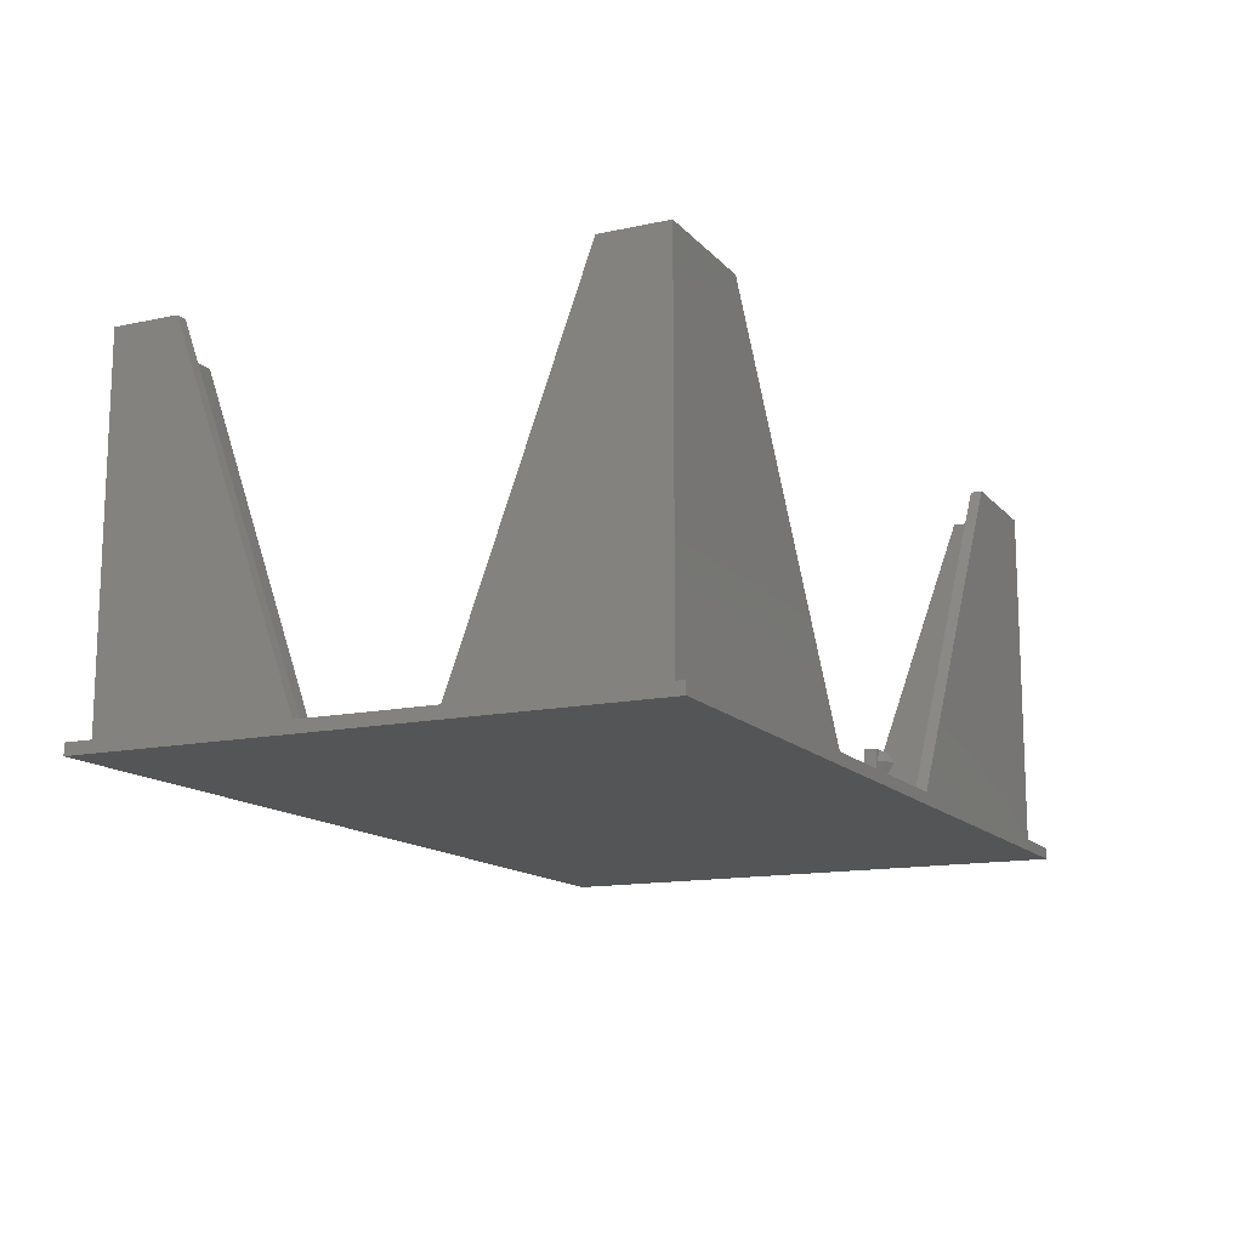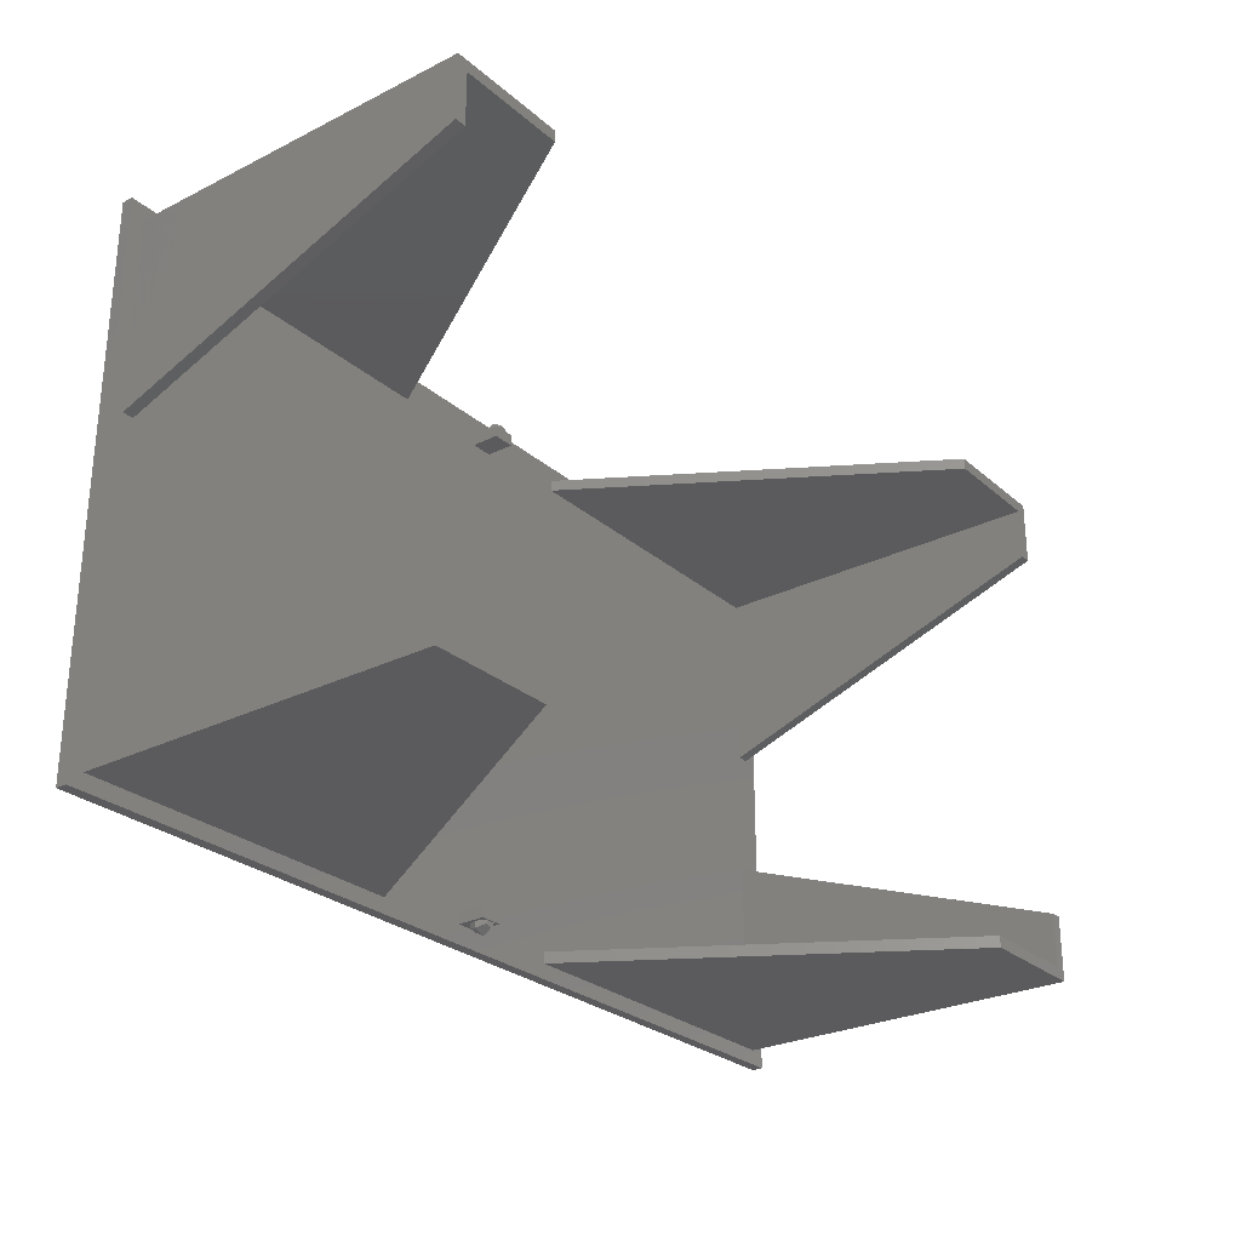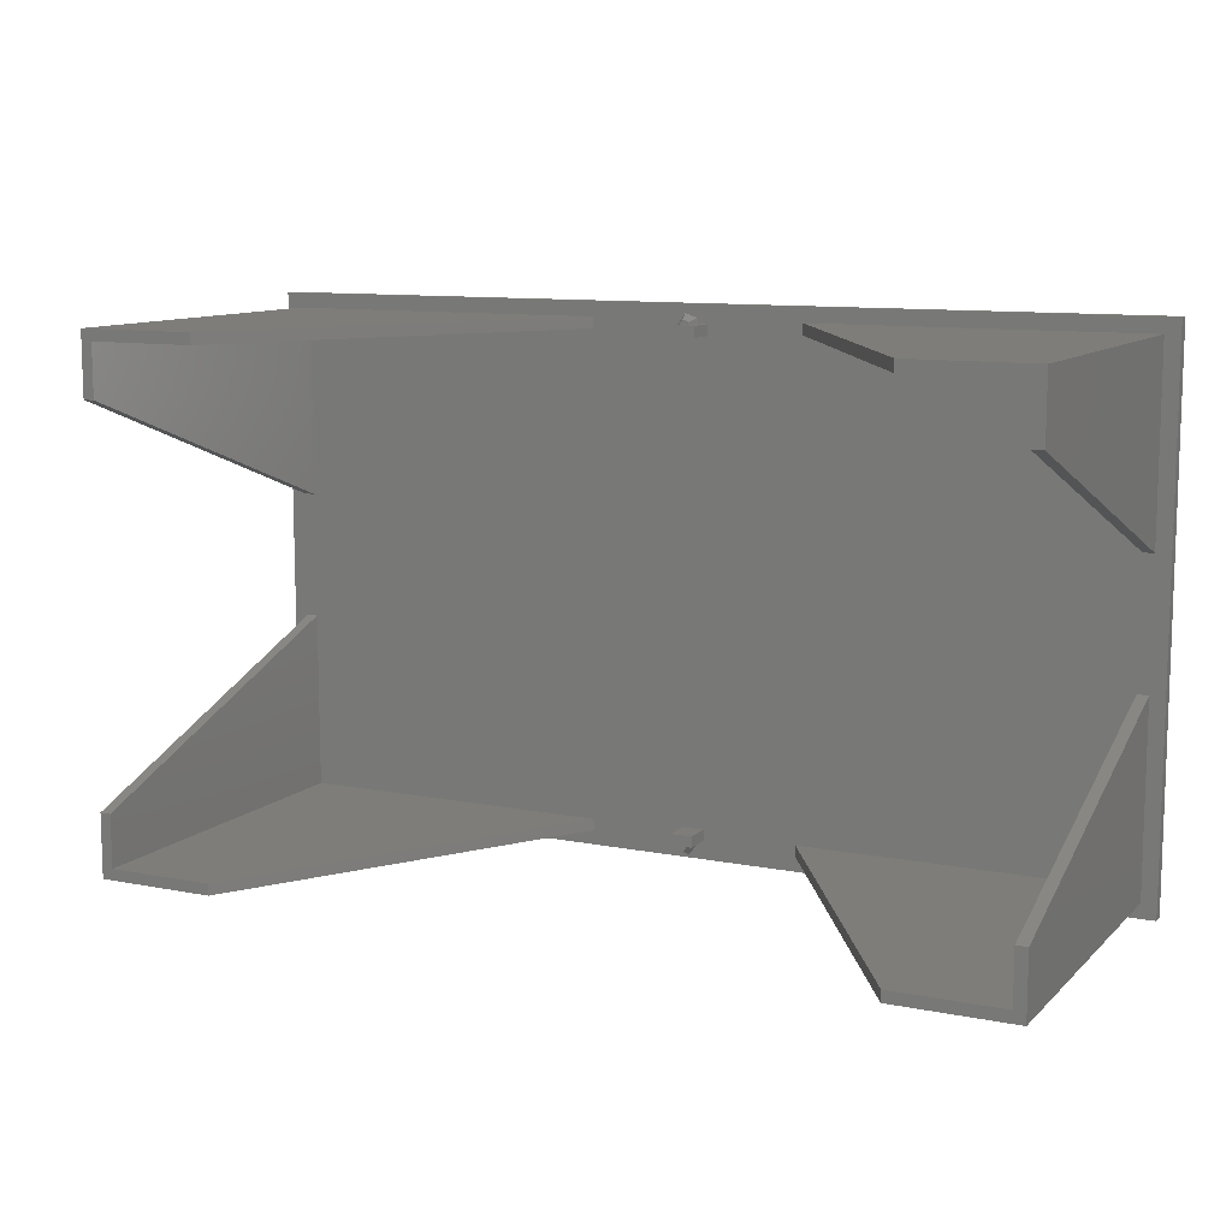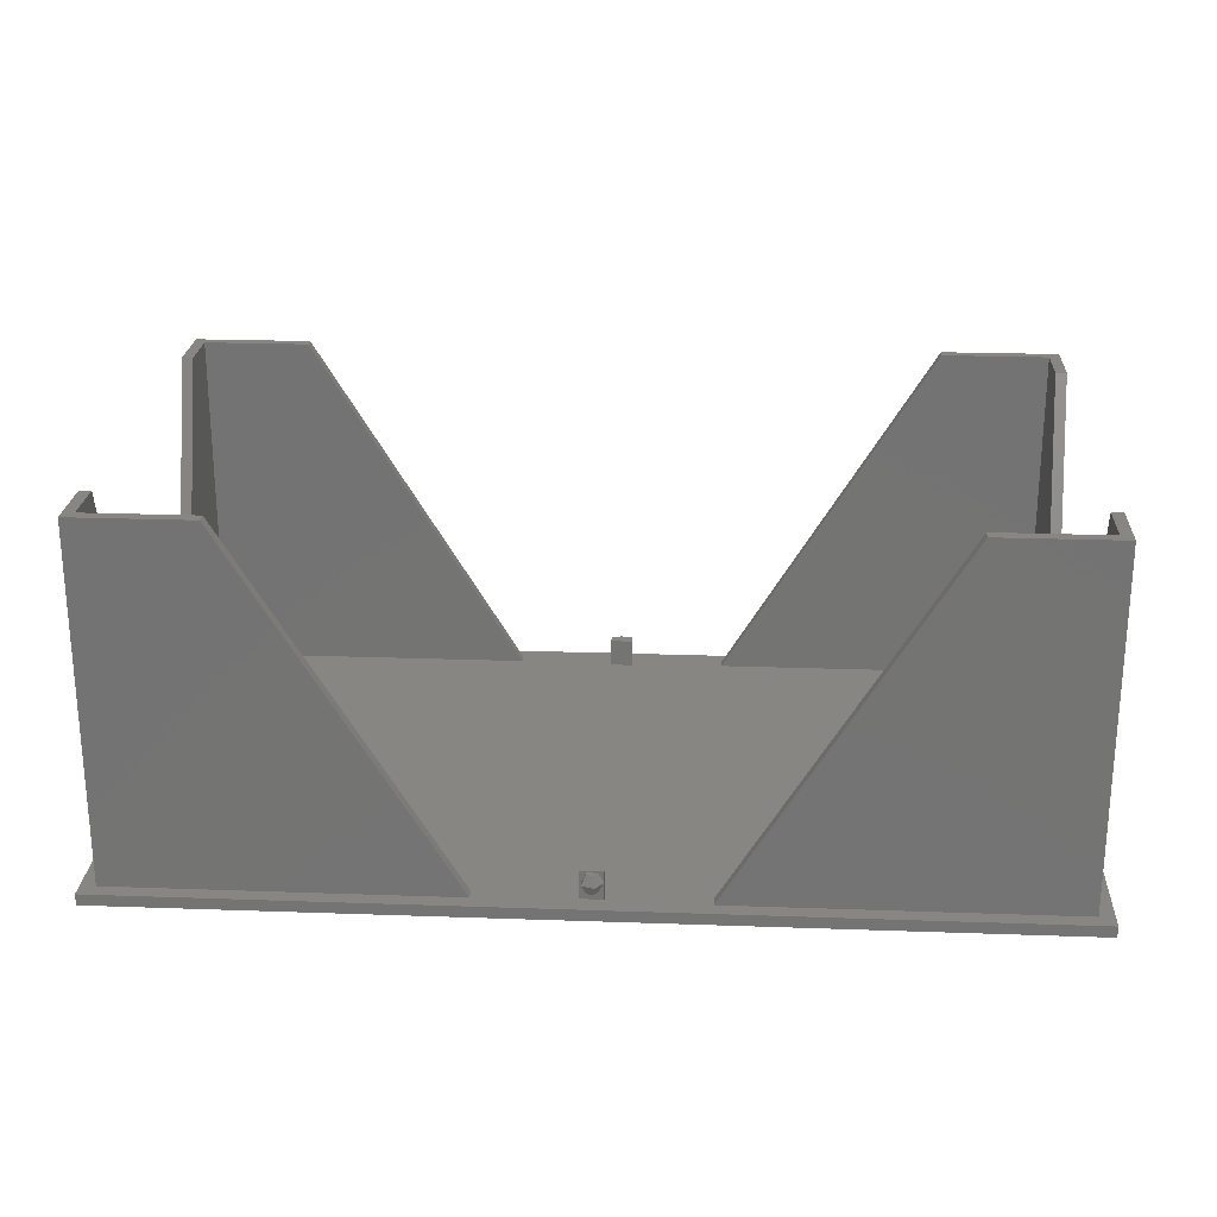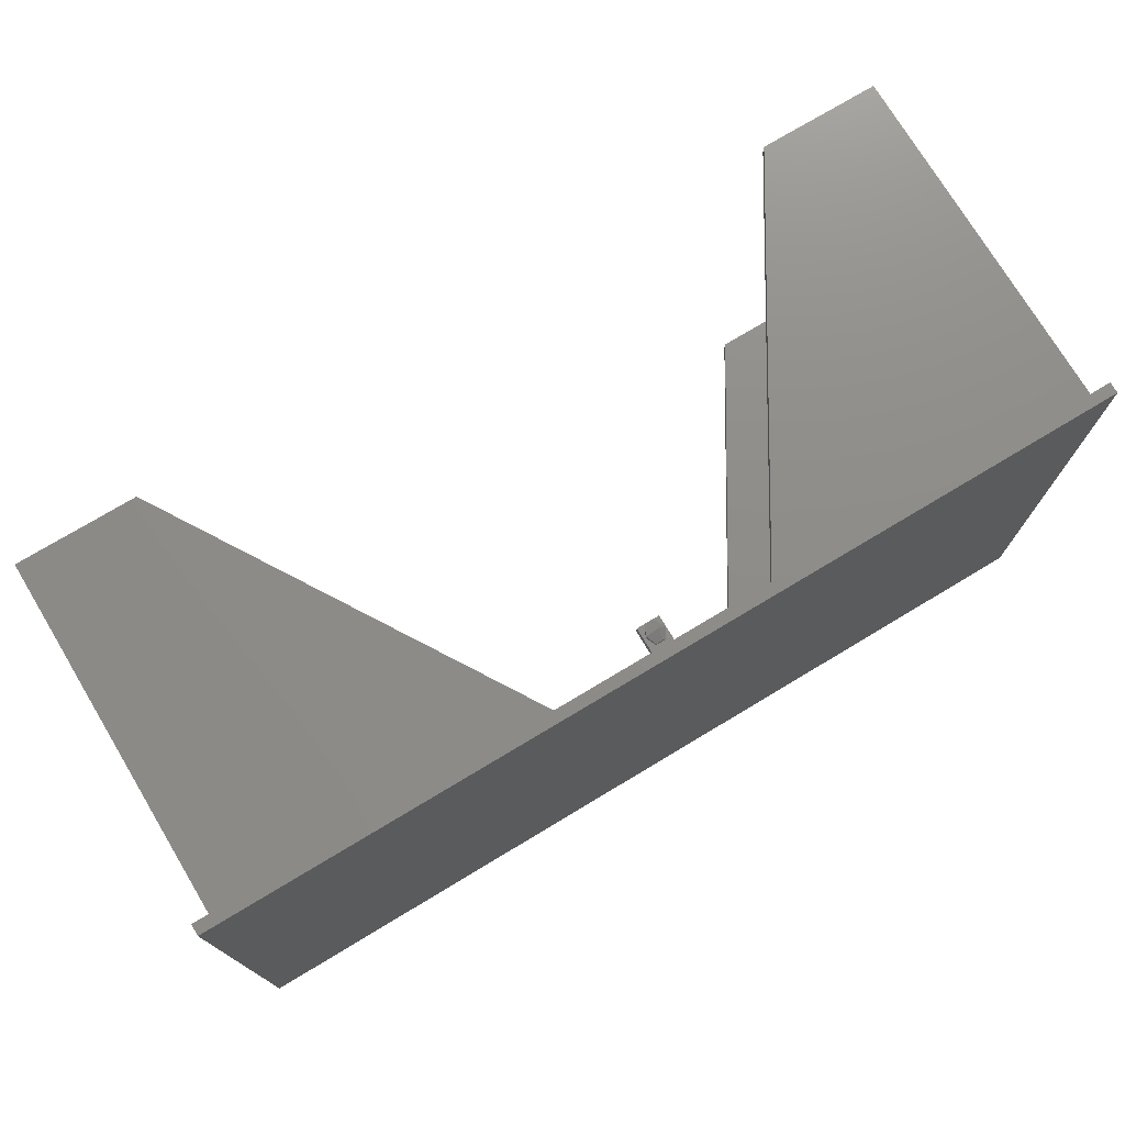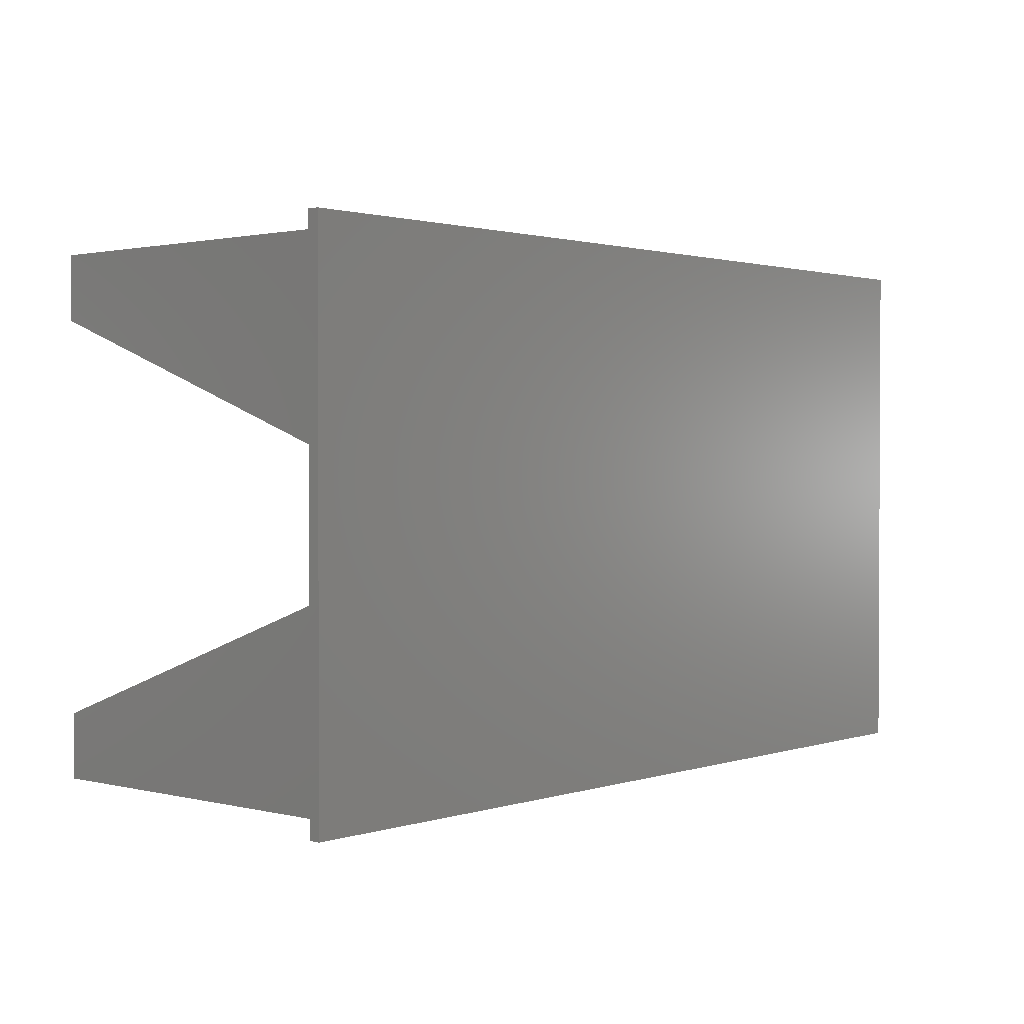
<metadata>
{"format":"stl","ext":"stl","renderer":"f3d","projection":"perspective","resolution":1024,"background":"white","views":[{"elev":-13.7,"azim":-64.3,"up":"+Z"},{"elev":-27.1,"azim":-52.5,"up":"+Y"},{"elev":10.6,"azim":26.2,"up":"+Y"},{"elev":23.5,"azim":3.4,"up":"+Z"},{"elev":74.6,"azim":149.0,"up":"+Y"},{"elev":1.5,"azim":131.2,"up":"+Y"}]}
</metadata>
<code>
# stl→obj: 96 verts, 188 faces
v -61 -100 -0.75
v -61 -100 0.75
v -61 -28 -0.75
v -61 -28 0.75
v 61 -100 -0.75
v 61 -100 0.75
v 61 -28 -0.75
v 61 -28 0.75
v -59 -98 0.75
v -14.38 -98 0.75
v -59 -72.5 0.75
v 57.5 -96.5 0.75
v 14.38 -31.5 0.75
v 1.5 -32 0.75
v -59 -55.5 0.75
v -57.5 -72.5 0.75
v -59 -30 0.75
v 1.5 -30.5 0.75
v 14.38 -30 0.75
v -14.38 -30 0.75
v 57.5 -72.5 0.75
v -1.5 -30.5 0.75
v -1.5 -32 0.75
v 59 -72.5 0.75
v 57.5 -55.5 0.75
v 1.5 -97.5 0.75
v -1.5 -97.5 0.75
v -57.5 -55.5 0.75
v 14.38 -96.5 0.75
v -57.5 -31.5 0.75
v -14.38 -96.5 0.75
v 14.38 -98 0.75
v -14.38 -31.5 0.75
v 59 -30 0.75
v 57.5 -31.5 0.75
v 59 -55.5 0.75
v 1.5 -96 0.75
v -1.5 -96 0.75
v 59 -98 0.75
v -57.5 -96.5 0.75
v -59 -98 47.75
v -59 -89.5 47.75
v -43.12 -98 47.75
v -43.12 -96.5 47.75
v -57.5 -96.5 47.75
v -57.5 -89.5 47.75
v -59 -38.5 47.75
v -59 -30 47.75
v -57.5 -38.5 47.75
v -57.5 -31.5 47.75
v -43.12 -31.5 47.75
v -43.12 -30 47.75
v -1.5 -32 4.5
v 1.5 -32 4.5
v -1.5 -30.5 3
v -1.5 -30.5 4.5
v 1.5 -30.5 4.5
v -0.75 -30.5 1.701
v -0.75 -30.5 4.299
v 0.6068 -30.5 1.701
v 1.214 -30.5 3
v 0.6068 -30.5 4.299
v -1.5 -97.5 4.5
v -1.5 -96 4.5
v -0.6068 -97.5 1.701
v 1.5 -97.5 3
v 0.75 -97.5 1.701
v -1.214 -97.5 3
v 1.5 -97.5 4.5
v 0.75 -97.5 4.299
v -0.6068 -97.5 4.299
v 1.5 -96 4.5
v 43.12 -31.5 47.75
v 43.12 -30 47.75
v 57.5 -31.5 47.75
v 57.5 -38.5 47.75
v 59 -38.5 47.75
v 59 -30 47.75
v 43.12 -98 47.75
v 43.12 -96.5 47.75
v 59 -98 47.75
v 59 -89.5 47.75
v 57.5 -89.5 47.75
v 57.5 -96.5 47.75
v -0.4635 -29.07 3
v -0.2318 -29.79 4.299
v 0.6068 -30.06 4.299
v 1.214 -29.62 3
v 0.6068 -30.06 1.701
v -0.2318 -29.79 1.701
v 0.2318 -98.21 4.299
v 0.4635 -98.93 3
v -0.6068 -97.94 4.299
v -1.214 -98.38 3
v -0.6068 -97.94 1.701
v 0.2318 -98.21 1.701
f 1 2 3
f 3 2 4
f 2 1 5
f 6 2 5
f 1 3 5
f 5 3 7
f 3 4 7
f 7 4 8
f 9 2 6
f 10 9 6
f 4 2 9
f 4 9 11
f 12 13 14
f 15 11 16
f 15 17 4
f 4 11 15
f 18 14 19
f 8 4 20
f 17 20 4
f 12 21 13
f 22 20 23
f 8 20 22
f 8 22 18
f 21 24 25
f 13 19 14
f 26 27 6
f 28 15 16
f 29 30 28
f 27 10 6
f 29 12 20
f 31 10 27
f 32 26 6
f 29 33 30
f 19 34 8
f 25 35 13
f 8 18 19
f 8 34 6
f 34 36 6
f 32 29 37
f 29 28 16
f 37 26 32
f 29 20 33
f 27 38 31
f 23 20 12
f 24 39 6
f 25 13 21
f 36 24 6
f 36 25 24
f 12 14 23
f 16 37 29
f 16 38 37
f 16 31 38
f 16 40 31
f 39 32 6
f 6 5 7
f 8 6 7
f 9 41 11
f 11 41 42
f 41 9 10
f 43 41 10
f 10 31 44
f 43 10 44
f 44 31 45
f 45 31 40
f 16 46 45
f 40 16 45
f 16 11 46
f 46 11 42
f 15 47 17
f 17 47 48
f 28 49 47
f 15 28 47
f 30 50 49
f 28 30 49
f 33 51 50
f 30 33 50
f 33 20 52
f 51 33 52
f 17 48 20
f 20 48 52
f 53 23 14
f 54 53 14
f 23 53 22
f 55 53 56
f 22 53 55
f 54 14 18
f 57 54 18
f 22 58 18
f 22 55 58
f 59 55 56
f 18 60 61
f 61 57 18
f 62 59 56
f 62 56 57
f 62 57 61
f 60 18 58
f 27 63 38
f 38 63 64
f 65 27 26
f 66 67 26
f 68 27 65
f 63 27 68
f 69 70 66
f 70 63 71
f 69 63 70
f 67 65 26
f 68 71 63
f 66 26 37
f 69 66 72
f 72 66 37
f 38 64 37
f 37 64 72
f 73 74 13
f 13 74 19
f 35 75 73
f 13 35 73
f 75 35 76
f 76 35 25
f 36 77 76
f 25 36 76
f 77 36 34
f 78 77 34
f 19 74 34
f 34 74 78
f 79 80 32
f 32 80 29
f 79 32 39
f 81 79 39
f 81 39 24
f 82 81 24
f 24 21 82
f 82 21 83
f 83 21 84
f 84 21 12
f 84 12 80
f 80 12 29
f 45 41 43
f 45 46 42
f 42 41 45
f 44 45 43
f 48 47 49
f 51 48 50
f 50 48 49
f 52 48 51
f 56 53 54
f 57 56 54
f 85 55 86
f 86 55 59
f 58 55 85
f 86 59 62
f 87 86 62
f 87 62 61
f 88 87 61
f 61 60 89
f 88 61 89
f 58 90 60
f 60 90 89
f 90 58 85
f 64 63 69
f 72 64 69
f 66 91 92
f 70 91 66
f 66 92 67
f 71 93 91
f 70 71 91
f 94 93 68
f 68 93 71
f 94 68 95
f 95 68 65
f 95 65 96
f 96 65 67
f 92 96 67
f 78 74 73
f 76 78 75
f 75 78 73
f 77 78 76
f 84 80 79
f 82 84 81
f 81 84 79
f 83 84 82
f 90 85 88
f 88 85 87
f 87 85 86
f 89 90 88
f 92 94 96
f 93 94 92
f 91 93 92
f 96 94 95

</code>
